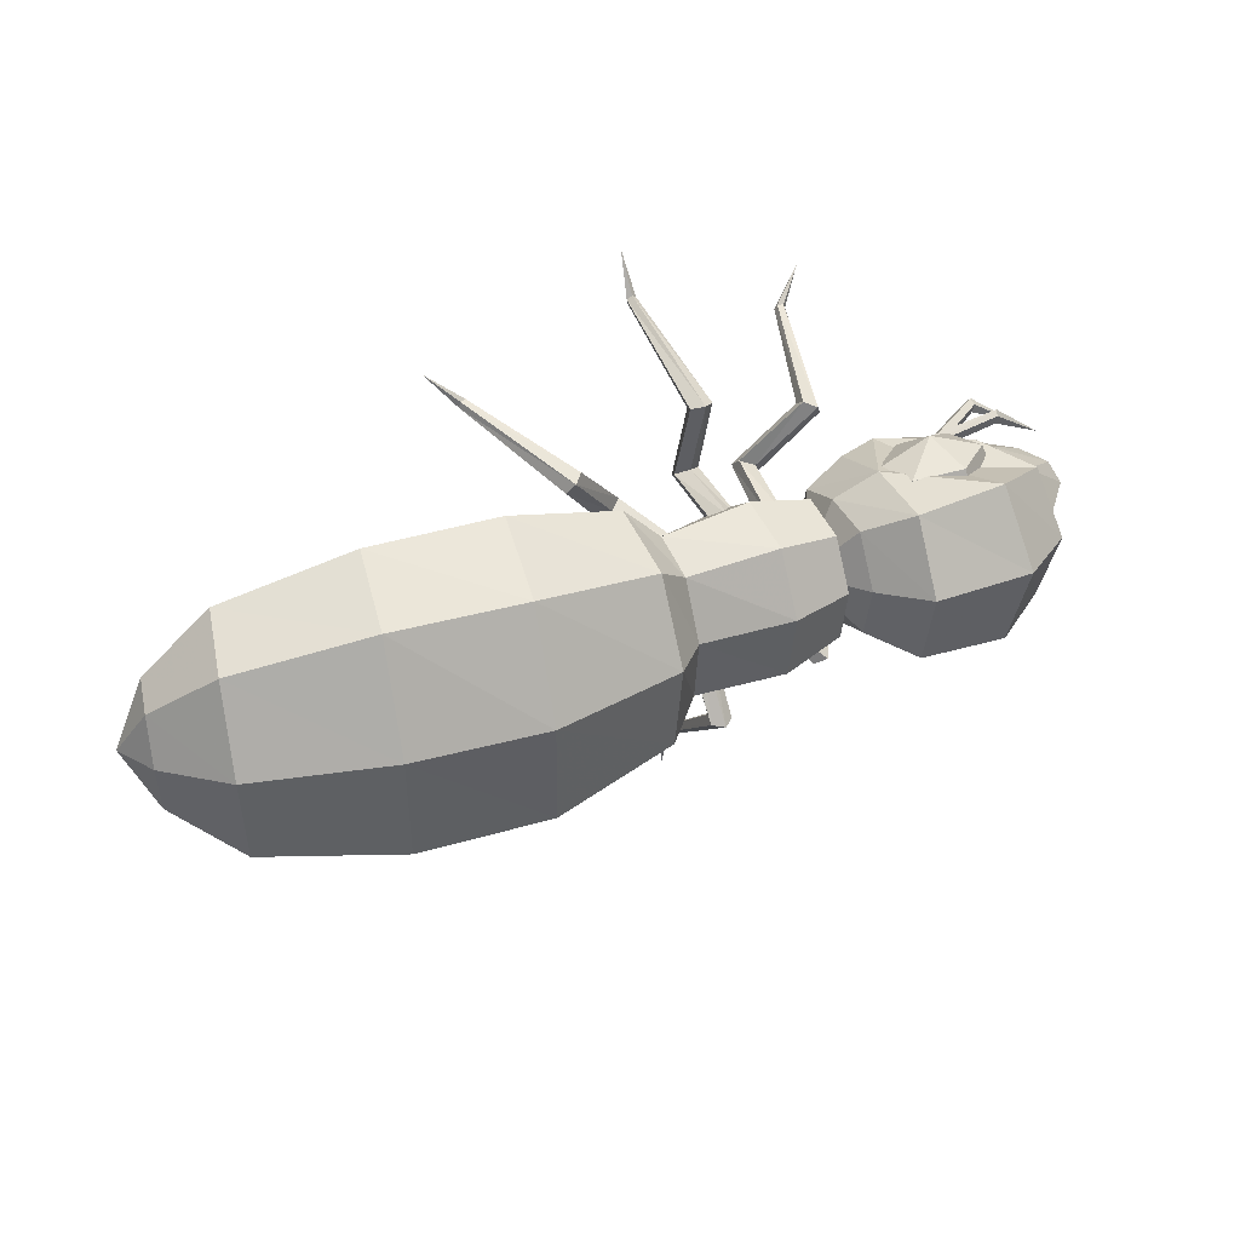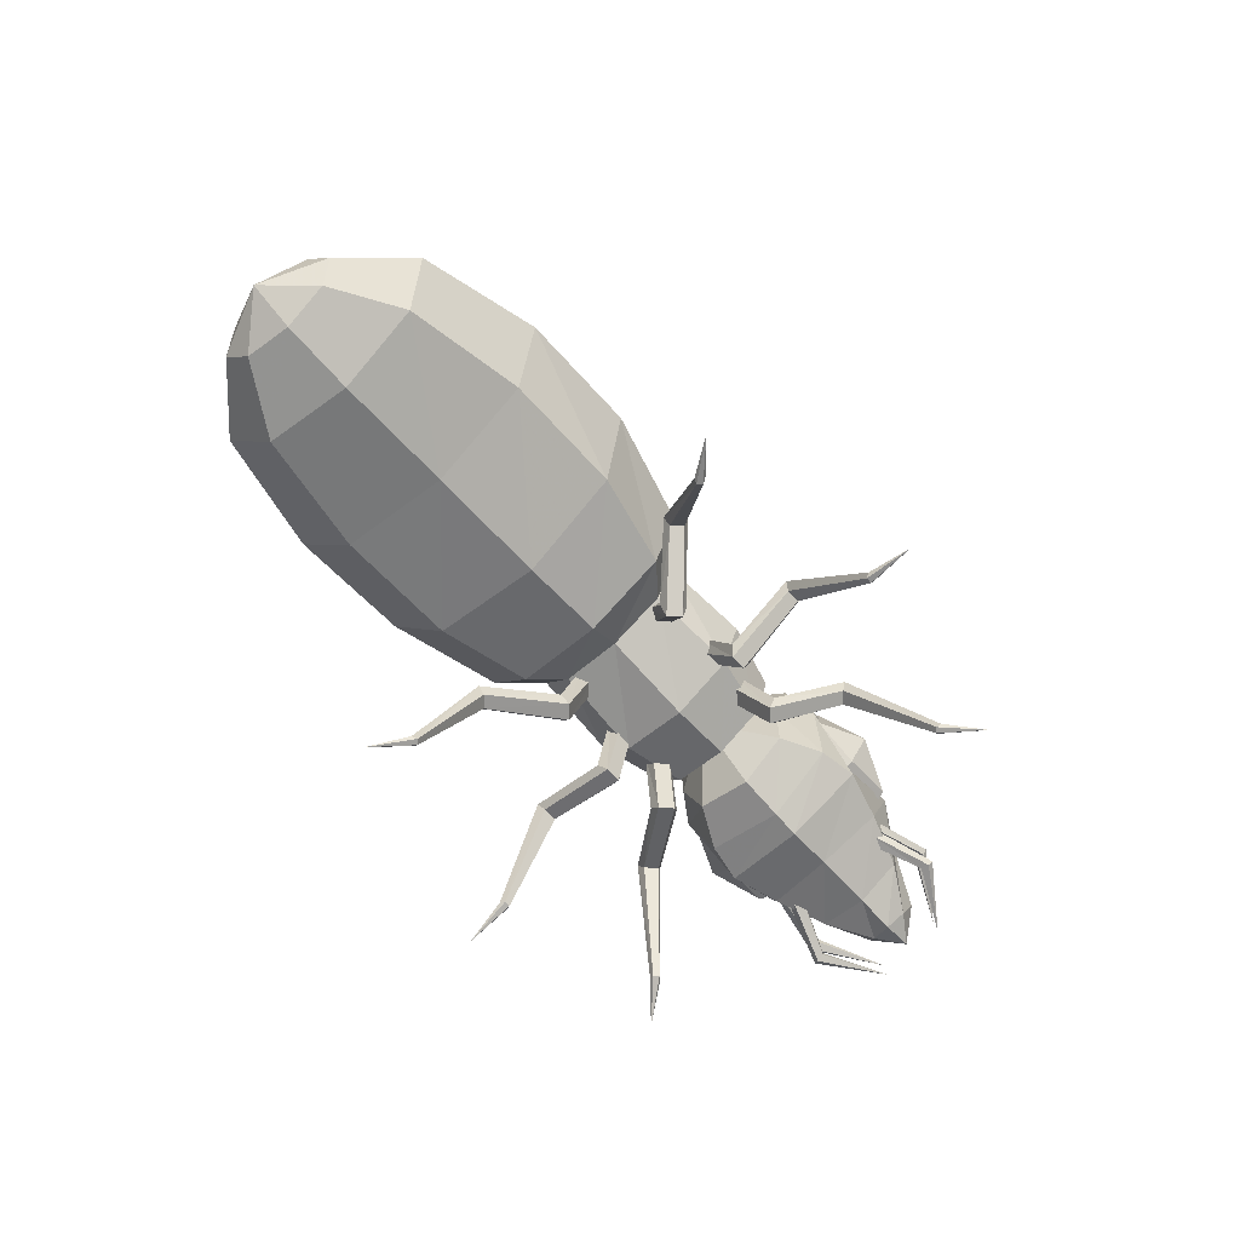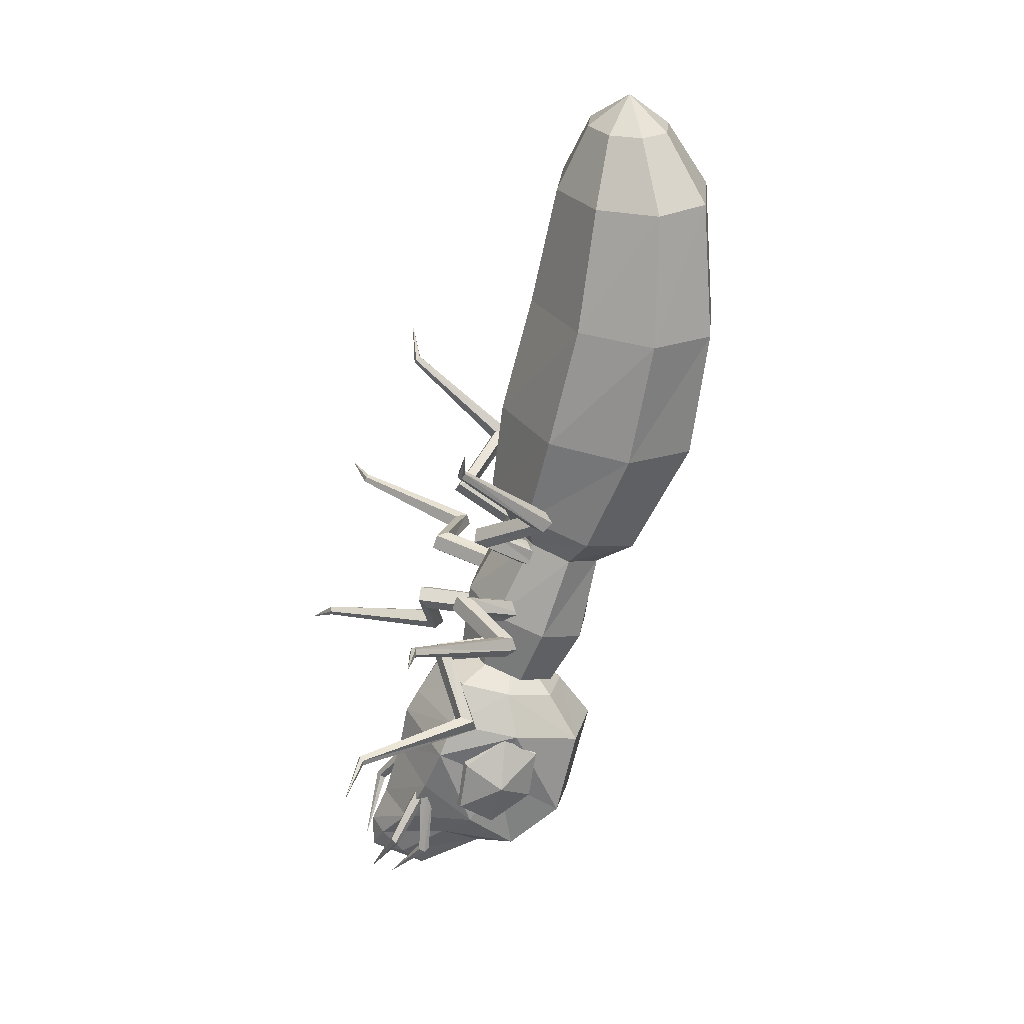
<metadata>
{"format":"obj","ext":"obj","renderer":"f3d","projection":"perspective","resolution":1024,"background":"white","views":[{"elev":37.7,"azim":-28.8,"up":"+Y"},{"elev":-64.8,"azim":-48.8,"up":"+Z"},{"elev":-68.8,"azim":-107.7,"up":"+Y"}]}
</metadata>
<code>
v -0.7601 0.004096 -0.1428
v -0.7686 -0.08377 -0.1033
v -0.8475 0.01597 -0.07979
v -0.8135 0.03288 0.0187
v -0.8045 0.1203 -0.02073
v -0.6296 -0.1658 -0.08855
v -0.6659 -0.2185 0.03204
v -0.788 -0.1116 -0.03954
v -0.6263 0.1799 -0.1491
v -0.6131 -0.000895 -0.1634
v -0.6975 0.2183 0.06648
v -0.6612 0.2711 -0.05366
v -0.7856 0.148 -0.08497
v -0.7008 -0.1274 0.127
v -0.714 0.05347 0.1417
v -0.3815 -0.2027 -0.04598
v -0.4146 -0.267 0.1056
v -0.3774 0.2244 -0.1207
v -0.3663 0.00085 -0.1399
v -0.4414 0.2727 0.1519
v -0.4088 0.337 -0.000134
v -0.4455 -0.1543 0.2266
v -0.4566 0.06923 0.2458
v -0.1306 -0.2 -0.02743
v -0.1611 -0.2615 0.1374
v -0.1266 0.2235 -0.1016
v -0.1165 0.000835 -0.1264
v -0.1859 0.2764 0.1973
v -0.1554 0.3375 0.03255
v -0.1899 -0.1471 0.2714
v -0.2001 0.07562 0.2963
v 0.06263 -0.1558 -0.01201
v 0.0648 -0.2051 0.1223
v 0.06587 0.1837 -0.07144
v 0.06306 0.005035 -0.09265
v 0.07156 0.2264 0.1729
v 0.06939 0.2756 0.03814
v 0.06833 -0.1131 0.2323
v 0.07112 0.06547 0.2531
v 0.1367 -0.09782 0.02356
v 0.138 -0.1337 0.1081
v 0.139 0.1399 -0.01804
v 0.1371 0.01548 -0.02896
v 0.1426 0.1665 0.1343
v 0.1412 0.2023 0.04929
v 0.1403 -0.07119 0.1759
v 0.1421 0.05311 0.1863
v 0.3211 -0.1124 -0.002147
v 0.3229 -0.1477 0.1062
v 0.3235 0.1414 -0.04656
v 0.3214 0.007255 -0.06589
v 0.3282 0.1761 0.1522
v 0.3263 0.211 0.04345
v 0.3257 -0.07762 0.1966
v 0.3279 0.05645 0.2155
v 0.4524 -0.08668 0.00965
v 0.4538 -0.1151 0.09748
v 0.4543 0.1188 -0.02632
v 0.4526 0.01022 -0.04184
v 0.4581 0.1469 0.1345
v 0.4566 0.1753 0.04665
v 0.4561 -0.05857 0.1704
v 0.4579 0.05004 0.186
v 0.4965 0.02958 0.0712
v -0.8063 -0.06332 0.01141
v -0.7668 0.09985 -0.1355
v 0.7308 0.1719 0.1657
v 0.7064 0.1557 0.07189
v 0.828 0.1588 0.09108
v 0.685 0.1847 -0.01649
v 0.7906 0.187 -1.7e-05
v 0.682 0.1395 -0.02189
v 0.8116 0.201 0.08132
v 0.7273 0.2126 0.1457
v 0.6217 0.2098 0.1289
v 0.6007 0.1958 0.048
v 0.6092 0.1688 0.1465
v 0.7059 0.2411 0.05743
v 0.7284 -0.07739 0.2093
v 0.8256 -0.09224 0.135
v 0.704 -0.09357 0.1155
v 0.6818 -0.15 0.04208
v 0.6796 -0.1098 0.02175
v 0.7874 -0.149 0.05878
v 0.8084 -0.1349 0.1401
v 0.7241 -0.122 0.2043
v 0.6185 -0.1235 0.1872
v 0.6069 -0.07872 0.1898
v 0.5975 -0.1374 0.1063
v 0.7019 -0.1788 0.1309
v 0.5825 -0.09491 0.09602
v 0.8012 -0.1084 0.04124
v 0.5848 0.1526 0.0527
v 0.8036 0.1426 -0.002701
v 0.4977 -0.05572 0.1837
v 0.4951 0.0545 0.2083
v 0.4285 0.03145 0.07291
v 0.5167 0.1142 -0.05736
v 0.5192 0.0035 -0.08182
v 0.5981 -0.1355 -0.01929
v 0.5844 -0.1373 0.1301
v 0.506 -0.09609 0.08511
v 0.6009 0.1544 -0.07004
v 0.6049 -0.00123 -0.1042
v 0.5745 0.2052 0.2188
v 0.5877 0.2071 0.06981
v 0.5084 0.1545 0.04125
v 0.5717 -0.0847 0.2695
v 0.5672 0.07053 0.3037
v 0.674 -0.1504 -0.02399
v 0.7136 -0.1105 0.127
v 0.677 0.1654 -0.07927
v 0.6591 -0.003666 -0.1151
v 0.8286 0.1825 0.03949
v 0.7163 0.1785 0.07643
v 0.8797 0.1781 0.1643
v 0.7533 -0.09755 0.2823
v 0.7713 0.07111 0.3182
v 0.8256 -0.1289 0.09399
v 0.7765 0.1368 -0.07704
v 0.7542 -0.002654 -0.1042
v 0.7563 0.2183 0.227
v 0.8772 -0.08328 0.2101
v 0.8996 0.05573 0.2373
v 0.8817 -0.08924 -0.04734
v 0.8955 -0.08805 0.047
v 0.8835 0.09616 -0.07979
v 0.8772 -0.003339 -0.1014
v 0.9109 0.128 0.1037
v 0.8975 0.1268 0.009391
v 0.9091 -0.05737 0.1362
v 0.9194 0.04452 0.1743
v 0.9683 -0.04052 -0.07999
v 0.9985 -0.04699 -0.02061
v 0.969 0.03721 -0.09359
v 0.9563 -0.005559 -0.1098
v 1.029 0.05644 0.01955
v 0.9996 0.06291 -0.03984
v 1.029 -0.02129 0.03315
v 1.042 0.02155 0.04977
v 1.026 -0.002643 -0.08933
v 0.774 -0.1245 -0.03129
v 0.4997 0.1502 0.1477
v 0.5147 -0.09177 -0.02131
v 0.1564 -0.05336 0.06553
v 0.2075 -0.06029 0.06555
v 0.1842 -0.03853 0.06229
v 0.1296 -0.1222 -0.1083
v 0.1138 -0.1204 -0.08064
v 0.1516 -0.1558 -0.07534
v 0.1529 -0.1444 -0.105
v 0.1271 -0.141 -0.06033
v 0.01101 -0.2198 0.01143
v 0.0248 -0.2369 0.03067
v 0.04332 -0.2445 -0.01173
v 0.02265 -0.2245 -0.01473
v 0.04472 -0.2516 0.01619
v -0.06981 -0.3631 -0.2039
v -0.07924 -0.3669 -0.197
v -0.06486 -0.3805 -0.195
v -0.06082 -0.3717 -0.2026
v -0.1331 -0.4403 -0.2087
v 0.2753 -0.08755 0.06873
v 0.301 -0.1062 0.0714
v 0.327 -0.08823 0.06765
v 0.2712 -0.1699 -0.07567
v 0.2973 -0.1754 -0.05828
v 0.2856 -0.0573 0.0632
v 0.3128 -0.1617 -0.1057
v 0.2807 -0.1613 -0.105
v 0.3229 -0.1706 -0.07675
v 0.2822 -0.3062 -0.006511
v 0.2741 -0.31 0.02107
v 0.3208 -0.3106 0.02008
v 0.3112 -0.3065 -0.00712
v 0.2975 -0.3124 0.03752
v 0.2806 -0.4851 -0.1847
v 0.2906 -0.4909 -0.1803
v 0.2969 -0.4765 -0.1926
v 0.2846 -0.4764 -0.1923
v 0.3005 -0.4854 -0.1852
v 0.2892 -0.5763 -0.1948
v 0.3796 -0.08803 0.06639
v 0.3923 -0.0386 0.05745
v 0.3676 -0.05883 0.06156
v 0.4105 -0.146 -0.1107
v 0.4123 -0.1579 -0.08105
v 0.4521 -0.1254 -0.08767
v 0.4352 -0.1258 -0.1148
v 0.4377 -0.1451 -0.06685
v 0.5149 -0.2609 0.006871
v 0.5367 -0.2472 0.02055
v 0.5381 -0.2354 -0.02485
v 0.5158 -0.2538 -0.0211
v 0.5505 -0.2314 0.00089
v 0.6043 -0.3877 -0.2157
v 0.6079 -0.3965 -0.2079
v 0.6235 -0.3842 -0.2104
v 0.6139 -0.3798 -0.2174
v 0.6712 -0.4612 -0.2238
v 0.158 0.1209 0.03503
v 0.196 0.1552 0.02814
v 0.1642 0.1516 0.02951
v 0.13 0.161 -0.1132
v 0.1163 0.1351 -0.1254
v 0.1855 0.1053 0.03711
v 0.1319 0.1271 -0.152
v 0.1557 0.1486 -0.1563
v 0.1547 0.1694 -0.1323
v 0.0156 0.2617 -0.07286
v 0.02724 0.2571 -0.09903
v 0.04829 0.2764 -0.1029
v 0.04991 0.2926 -0.07905
v 0.02977 0.284 -0.06051
v -0.06922 0.3427 -0.3176
v -0.07259 0.3309 -0.3192
v -0.06325 0.3249 -0.3243
v -0.0541 0.3332 -0.326
v -0.05795 0.3441 -0.3218
v -0.1251 0.3969 -0.3553
v 0.2776 0.1519 0.02682
v 0.2873 0.1214 0.03193
v 0.3195 0.121 0.03125
v 0.2745 0.1804 -0.137
v 0.2837 0.1621 -0.1616
v 0.3159 0.1617 -0.1623
v 0.3262 0.1797 -0.1381
v 0.3008 0.191 -0.1224
v 0.3039 0.3524 -0.07884
v 0.2803 0.3449 -0.09357
v 0.2882 0.3318 -0.1182
v 0.3173 0.3314 -0.1188
v 0.327 0.3443 -0.09455
v 0.2894 0.4396 -0.3466
v 0.2933 0.4287 -0.3508
v 0.3055 0.4286 -0.351
v 0.3094 0.4394 -0.347
v 0.2996 0.5218 -0.387
v 0.3819 0.1496 0.02479
v 0.421 0.1161 0.02975
v 0.4136 0.147 0.02451
v 0.4406 0.1569 -0.1197
v 0.4154 0.1647 -0.1375
v 0.3693 0.1208 0.03013
v 0.4132 0.1435 -0.1614
v 0.4375 0.1226 -0.1583
v 0.4545 0.1311 -0.1326
v 0.5201 0.2895 -0.08946
v 0.5208 0.2733 -0.1134
v 0.5428 0.2543 -0.1106
v 0.5552 0.2591 -0.08497
v 0.5417 0.2808 -0.07188
v 0.6268 0.3415 -0.3336
v 0.615 0.3424 -0.3372
v 0.6111 0.3315 -0.3416
v 0.6206 0.3233 -0.3404
v 0.6303 0.3297 -0.3353
v 0.6794 0.3966 -0.374
v 0.3936 0.09989 0.03321
v 0.2995 0.4464 -0.3443
v 0.3293 0.1512 0.02574
v 0.2093 0.1265 0.03286
v 0.6198 -0.3947 -0.2048
v 0.4193 -0.05549 0.05977
v 0.3177 -0.05772 0.06253
v -0.07609 -0.3775 -0.1916
v 0.1937 -0.0887 0.07084
v 0.162 -0.08426 0.0708
v 0.4113 -0.08621 0.06533
v 0.3036 0.1699 0.02307
v 0.7951 -0.09388 -0.04175
v 0.8039 -0.08915 -0.01423
v 0.8277 -0.08138 -0.02904
v 0.8224 -0.08428 -0.04591
v 0.9166 -0.13 -0.06544
v 0.9245 -0.1435 -0.04715
v 0.9182 -0.147 -0.06757
v 1.048 -0.0673 -0.08131
v 0.9233 -0.1547 -0.05621
v 0.797 0.1107 -0.07756
v 0.7857 0.1203 -0.0601
v 0.921 0.1496 -0.1195
v 0.8295 0.1027 -0.06125
v 0.8241 0.09978 -0.07812
v 0.9235 0.1366 -0.09931
v 0.8058 0.1155 -0.05004
v 0.9263 0.1607 -0.1114
v 0.9191 0.1344 -0.1117
v 1.05 0.06762 -0.1049
v 0.9274 0.1532 -0.09907
v 0.921 -0.1279 -0.05301
v 0.7837 -0.09678 -0.0221
v 0.7841 -0.1061 -0.03844
v 0.8053 -0.08967 -0.01187
v 0.8094 -0.09277 -0.02938
v 0.9282 -0.1181 0.003588
v 0.9321 -0.1347 0.003191
v 0.9271 -0.1311 0.02385
v 0.9253 -0.1158 0.01661
v 1.053 -0.059 -0.0336
v 0.7863 0.1235 -0.07863
v 0.7802 0.1285 -0.05035
v 0.7671 0.1323 -0.06912
v 0.9343 0.1732 -0.03963
v 0.9349 0.1619 -0.04873
v 0.8114 0.1136 -0.06551
v 0.9307 0.1464 -0.0427
v 0.9279 0.1487 -0.02968
v 0.9299 0.1656 -0.02807
v 1.055 0.07592 -0.05722
v 0.8073 0.1167 -0.04799
v 0.9313 -0.1422 0.01557
v 0.778 -0.1011 -0.01016
v 0.7648 -0.1107 -0.02659
f 1 2 3
f 4 5 3
f 6 7 8
f 9 10 1
f 11 12 13
f 14 15 4
f 16 17 7
f 18 19 10
f 20 21 12
f 22 23 15
f 24 25 17
f 26 27 19
f 28 29 21
f 30 31 23
f 32 33 25
f 34 35 27
f 36 37 29
f 38 39 31
f 40 41 33
f 42 43 35
f 44 45 37
f 46 47 39
f 48 49 41
f 50 51 43
f 52 53 45
f 54 55 47
f 56 57 49
f 58 59 51
f 60 61 53
f 62 63 55
f 64 56 59
f 64 60 63
f 64 63 62
f 64 59 58
f 57 54 49
f 63 52 55
f 61 50 53
f 59 48 51
f 49 46 41
f 55 44 47
f 53 42 45
f 51 40 43
f 41 38 33
f 47 36 39
f 45 34 37
f 43 32 35
f 33 30 25
f 39 28 31
f 37 26 29
f 35 24 27
f 25 22 17
f 31 20 23
f 29 18 21
f 27 16 19
f 17 14 7
f 23 11 15
f 21 9 12
f 19 6 10
f 7 65 8
f 15 5 4
f 12 66 13
f 10 2 1
f 65 4 3
f 66 1 3
f 2 8 3
f 5 13 3
f 6 8 2
f 9 1 66
f 11 13 5
f 14 4 65
f 16 7 6
f 18 10 9
f 20 12 11
f 22 15 14
f 24 17 16
f 26 19 18
f 28 21 20
f 30 23 22
f 32 25 24
f 34 27 26
f 36 29 28
f 38 31 30
f 40 33 32
f 42 35 34
f 44 37 36
f 46 39 38
f 48 41 40
f 50 43 42
f 52 45 44
f 54 47 46
f 56 49 48
f 58 51 50
f 60 53 52
f 62 55 54
f 64 57 56
f 64 61 60
f 64 62 57
f 64 58 61
f 57 62 54
f 63 60 52
f 61 58 50
f 59 56 48
f 49 54 46
f 55 52 44
f 53 50 42
f 51 48 40
f 41 46 38
f 47 44 36
f 45 42 34
f 43 40 32
f 33 38 30
f 39 36 28
f 37 34 26
f 35 32 24
f 25 30 22
f 31 28 20
f 29 26 18
f 27 24 16
f 17 22 14
f 23 20 11
f 21 18 9
f 19 16 6
f 7 14 65
f 15 11 5
f 12 9 66
f 10 6 2
f 8 65 3
f 13 66 3
f 67 68 69
f 70 71 72
f 73 74 69
f 75 76 77
f 70 78 71
f 75 78 76
f 79 80 81
f 82 83 84
f 85 80 86
f 87 88 89
f 82 84 90
f 87 89 90
f 86 87 90
f 91 83 82
f 79 88 87
f 92 80 85
f 83 91 81
f 80 92 81
f 74 78 75
f 93 70 72
f 67 75 77
f 94 73 69
f 72 68 93
f 69 68 94
f 77 68 67
f 72 71 94
f 69 74 67
f 77 76 93
f 71 78 73
f 76 78 70
f 88 79 81
f 83 92 84
f 80 79 86
f 88 91 89
f 84 85 90
f 89 82 90
f 85 86 90
f 89 91 82
f 86 79 87
f 84 92 85
f 91 88 81
f 92 83 81
f 73 78 74
f 76 70 93
f 74 75 67
f 71 73 94
f 93 68 77
f 94 68 72
f 95 96 97
f 98 99 97
f 100 101 102
f 103 104 99
f 105 106 107
f 108 109 96
f 110 111 101
f 112 113 104
f 114 115 116
f 117 118 109
f 119 111 110
f 120 121 113
f 122 115 106
f 123 124 118
f 125 126 119
f 127 128 121
f 129 130 114
f 131 132 124
f 133 134 126
f 135 136 128
f 137 138 130
f 139 140 132
f 141 133 136
f 141 137 140
f 141 140 139
f 141 136 135
f 134 131 126
f 140 129 132
f 138 127 130
f 136 125 128
f 126 123 119
f 132 116 124
f 130 120 114
f 128 142 121
f 101 111 117
f 124 122 118
f 114 112 115
f 121 110 113
f 119 123 111
f 118 105 109
f 112 106 115
f 113 100 104
f 102 101 108
f 143 96 109
f 98 107 106
f 144 99 104
f 144 102 97
f 96 143 97
f 102 95 97
f 107 98 97
f 102 144 100
f 99 98 103
f 107 143 105
f 96 95 108
f 110 101 100
f 112 104 103
f 122 106 105
f 117 109 108
f 119 110 142
f 120 113 112
f 115 122 116
f 123 118 117
f 125 119 142
f 127 121 120
f 129 114 116
f 131 124 123
f 133 126 125
f 135 128 127
f 137 130 129
f 139 132 131
f 141 134 133
f 141 138 137
f 141 139 134
f 141 135 138
f 134 139 131
f 140 137 129
f 138 135 127
f 136 133 125
f 126 131 123
f 132 129 116
f 130 127 120
f 128 125 142
f 123 117 111
f 124 116 122
f 114 120 112
f 121 142 110
f 117 108 101
f 118 122 105
f 112 103 106
f 113 110 100
f 108 95 102
f 109 105 143
f 106 103 98
f 104 100 144
f 99 144 97
f 143 107 97
f 145 146 147
f 145 148 149
f 146 150 151
f 152 153 154
f 148 155 156
f 150 154 157
f 153 158 159
f 155 160 161
f 158 162 159
f 163 164 165
f 164 166 167
f 168 169 170
f 165 167 171
f 166 172 173
f 169 174 175
f 176 177 178
f 172 179 180
f 174 178 181
f 181 182 179
f 183 184 185
f 183 186 187
f 184 188 189
f 190 191 192
f 186 193 194
f 188 192 195
f 191 196 197
f 193 198 199
f 196 200 197
f 201 202 203
f 203 204 205
f 206 207 208
f 202 209 204
f 205 210 211
f 208 212 213
f 214 215 216
f 211 217 218
f 213 219 215
f 219 218 220
f 221 222 223
f 221 224 225
f 223 226 227
f 228 229 230
f 225 231 232
f 227 233 229
f 230 234 235
f 232 236 237
f 235 234 238
f 239 240 241
f 241 242 243
f 244 245 246
f 240 247 242
f 243 248 249
f 246 250 251
f 252 253 254
f 249 255 256
f 251 257 253
f 257 256 258
f 256 255 258
f 252 251 253
f 250 249 256
f 248 252 254
f 247 246 251
f 245 243 249
f 241 240 242
f 259 244 246
f 239 241 243
f 260 237 238
f 234 260 238
f 233 232 237
f 231 230 235
f 228 227 229
f 226 225 232
f 224 228 230
f 261 223 227
f 222 221 225
f 221 223 261
f 218 217 220
f 214 213 215
f 212 211 218
f 210 214 216
f 209 208 213
f 207 205 211
f 203 202 204
f 262 206 208
f 201 203 205
f 263 200 198
f 197 200 263
f 195 198 193
f 194 196 191
f 190 192 188
f 189 193 186
f 187 191 190
f 264 188 184
f 185 186 183
f 183 264 184
f 179 182 180
f 176 178 174
f 175 179 172
f 173 177 176
f 171 174 169
f 170 172 166
f 164 167 165
f 265 169 168
f 163 166 164
f 266 162 160
f 159 162 266
f 157 160 155
f 156 158 153
f 152 154 150
f 151 155 148
f 149 153 152
f 267 150 146
f 147 148 145
f 145 267 146
f 145 149 268
f 146 151 147
f 268 152 267
f 148 156 149
f 150 157 151
f 153 159 154
f 155 161 156
f 154 266 157
f 161 162 158
f 163 165 265
f 168 170 163
f 165 171 265
f 166 173 167
f 169 175 170
f 167 176 171
f 172 180 173
f 174 181 175
f 177 182 178
f 178 182 181
f 183 187 269
f 184 189 185
f 269 190 264
f 186 194 187
f 188 195 189
f 191 197 192
f 193 199 194
f 192 263 195
f 199 200 196
f 201 262 202
f 206 201 207
f 202 262 209
f 205 204 210
f 208 207 212
f 204 209 214
f 211 210 217
f 213 212 219
f 216 215 220
f 215 219 220
f 221 270 224
f 223 222 226
f 270 261 228
f 225 224 231
f 227 226 233
f 230 229 234
f 232 231 236
f 229 233 260
f 236 235 238
f 239 259 240
f 244 239 245
f 240 259 247
f 243 242 248
f 246 245 250
f 242 247 252
f 249 248 255
f 251 250 257
f 254 253 258
f 253 257 258
f 255 254 258
f 250 256 257
f 248 254 255
f 247 251 252
f 245 249 250
f 242 252 248
f 259 246 247
f 239 243 245
f 239 244 259
f 237 236 238
f 233 237 260
f 231 235 236
f 229 260 234
f 226 232 233
f 224 230 231
f 261 227 228
f 222 225 226
f 270 228 224
f 221 261 270
f 217 216 220
f 212 218 219
f 210 216 217
f 209 213 214
f 207 211 212
f 204 214 210
f 262 208 209
f 201 205 207
f 201 206 262
f 198 200 199
f 195 263 198
f 194 199 196
f 192 197 263
f 189 195 193
f 187 194 191
f 264 190 188
f 185 189 186
f 269 187 190
f 183 269 264
f 180 182 177
f 175 181 179
f 173 180 177
f 171 176 174
f 170 175 172
f 167 173 176
f 265 171 169
f 163 170 166
f 163 265 168
f 160 162 161
f 157 266 160
f 156 161 158
f 154 159 266
f 151 157 155
f 149 156 153
f 267 152 150
f 147 151 148
f 268 149 152
f 145 268 267
f 271 272 273
f 274 275 271
f 272 276 273
f 277 278 279
f 279 278 276
f 280 281 282
f 283 284 285
f 281 286 287
f 285 288 289
f 290 285 289
f 286 290 287
f 284 288 285
f 281 287 282
f 280 286 281
f 275 278 277
f 273 276 291
f 271 275 277
f 271 273 274
f 271 292 272
f 292 277 279
f 274 291 275
f 272 279 276
f 276 278 291
f 280 284 283
f 280 282 288
f 283 285 290
f 288 282 289
f 287 290 289
f 282 287 289
f 286 283 290
f 284 280 288
f 280 283 286
f 291 278 275
f 292 279 272
f 273 291 274
f 271 277 292
f 293 294 295
f 293 296 297
f 294 298 299
f 296 300 297
f 301 302 303
f 303 304 305
f 306 307 308
f 302 309 304
f 309 308 310
f 308 307 310
f 303 302 304
f 311 306 308
f 301 303 305
f 312 300 298
f 297 300 312
f 313 298 294
f 295 296 293
f 293 313 294
f 293 297 314
f 294 299 295
f 314 312 313
f 299 300 296
f 301 311 302
f 306 301 307
f 302 311 309
f 305 304 310
f 304 309 310
f 307 305 310
f 311 308 309
f 301 305 307
f 301 306 311
f 298 300 299
f 313 312 298
f 295 299 296
f 314 297 312
f 293 314 313

</code>
